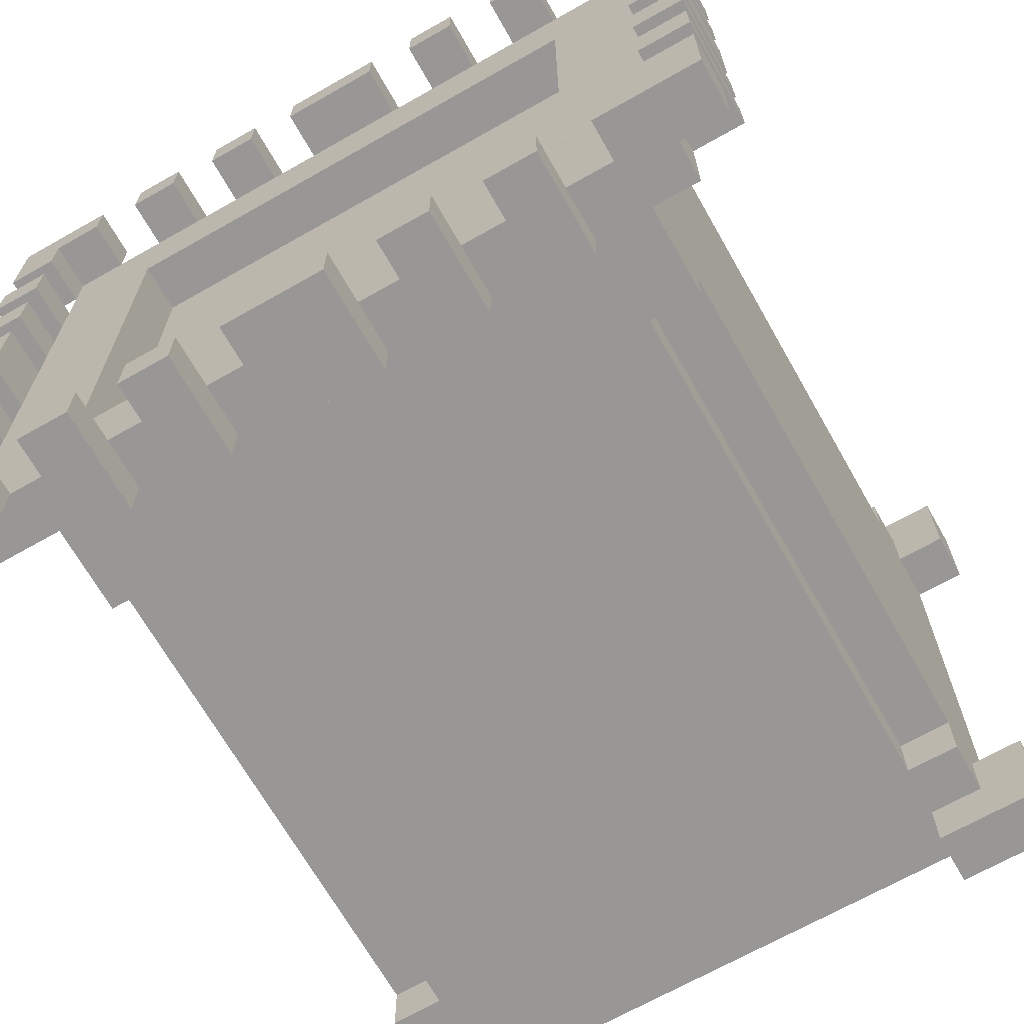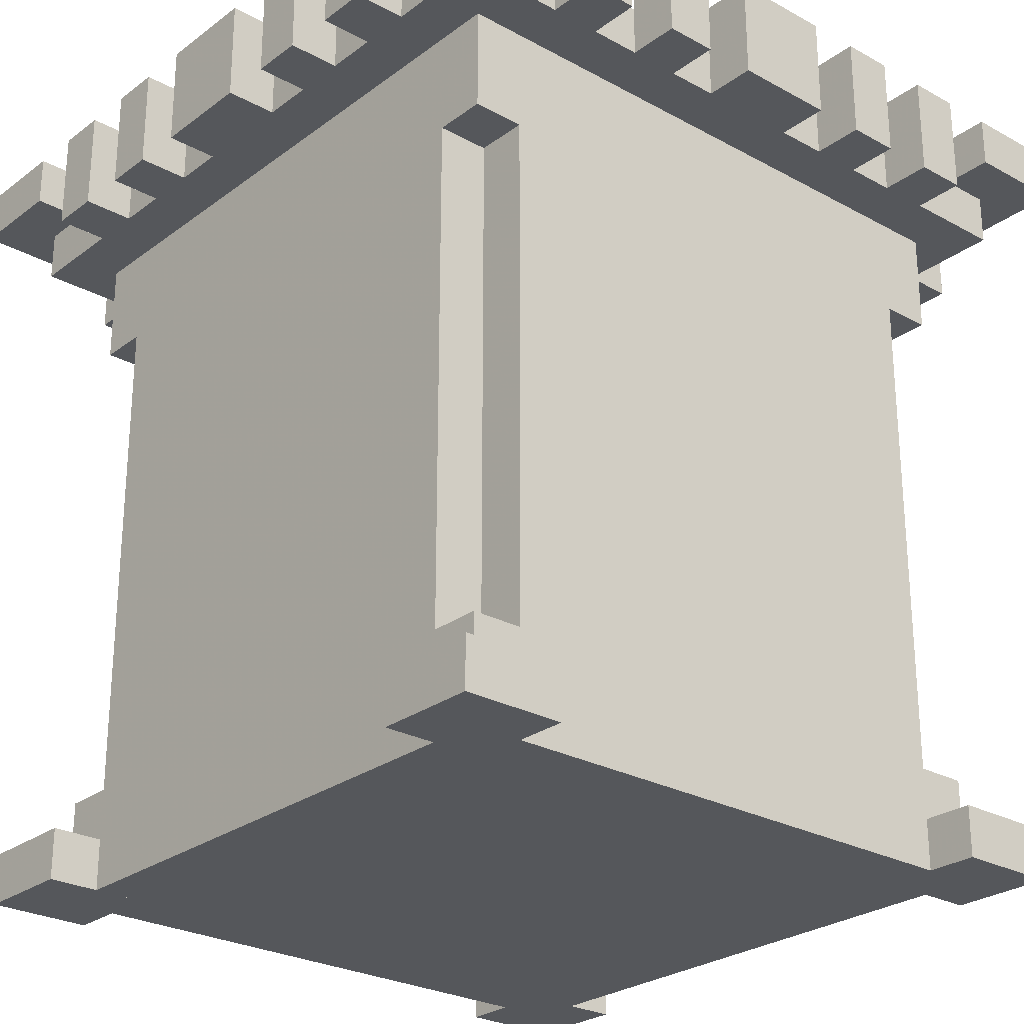
<metadata>
{"format":"obj","ext":"obj","renderer":"f3d","projection":"perspective","resolution":1024,"background":"white","views":[{"elev":-68.3,"azim":-150.4,"up":"+Z"},{"elev":-26.4,"azim":-40.8,"up":"+Y"}]}
</metadata>
<code>
g Model
v -16 12 2
v -16 16 2
v -16 16 -2
v -16 12 -2
f 1 2 3 4
v -16 14 -12
v -16 16 -12
v -16 16 -16
v -16 14 -16
f 5 6 7 8
v -16 12 -8
v -16 16 -8
v -16 16 -10
v -16 12 -10
f 9 10 11 12
v -16 12 -4
v -16 16 -4
v -16 16 -6
v -16 12 -6
f 13 14 15 16
v -16 12 6
v -16 16 6
v -16 16 4
v -16 12 4
f 17 18 19 20
v -16 12 10
v -16 16 10
v -16 16 8
v -16 12 8
f 21 22 23 24
v -16 14 16
v -16 16 16
v -16 16 12
v -16 14 12
f 25 26 27 28
v -14 -16 -10
v -14 -14 -10
v -14 -14 -14
v -14 -16 -14
f 29 30 31 32
v -14 12 -10
v -14 14 -10
v -14 14 -14
v -14 12 -14
f 33 34 35 36
v -14 -16 14
v -14 -14 14
v -14 -14 10
v -14 -16 10
f 37 38 39 40
v -14 12 14
v -14 14 14
v -14 14 10
v -14 12 10
f 41 42 43 44
v -14 12 -6
v -14 14 -6
v -14 14 -8
v -14 12 -8
f 45 46 47 48
v -14 12 -2
v -14 14 -2
v -14 14 -4
v -14 12 -4
f 49 50 51 52
v -14 12 4
v -14 14 4
v -14 14 2
v -14 12 2
f 53 54 55 56
v -14 12 8
v -14 14 8
v -14 14 6
v -14 12 6
f 57 58 59 60
v -12 -16 10
v -12 12 10
v -12 12 -10
v -12 -16 -10
f 61 62 63 64
v -12 8 -10
v -12 12 -10
v -12 12 -12
v -12 8 -12
f 65 66 67 68
v -12 8 12
v -12 12 12
v -12 12 10
v -12 8 10
f 69 70 71 72
v -12 -14 -10
v -12 -12 -10
v -12 -12 -12
v -12 -14 -12
f 73 74 75 76
v -12 -14 12
v -12 -12 12
v -12 -12 10
v -12 -14 10
f 77 78 79 80
v -10 -12 -10
v -10 8 -10
v -10 8 -12
v -10 -12 -12
f 81 82 83 84
v -10 -12 12
v -10 8 12
v -10 8 10
v -10 -12 10
f 85 86 87 88
v -10 12 -14
v -10 16 -14
v -10 16 -16
v -10 12 -16
f 89 90 91 92
v -10 12 16
v -10 16 16
v -10 16 14
v -10 12 14
f 93 94 95 96
v -6 12 -14
v -6 16 -14
v -6 16 -16
v -6 12 -16
f 97 98 99 100
v -6 12 16
v -6 16 16
v -6 16 14
v -6 12 14
f 101 102 103 104
v -2 12 -14
v -2 16 -14
v -2 16 -16
v -2 12 -16
f 105 106 107 108
v -2 12 16
v -2 16 16
v -2 16 14
v -2 12 14
f 109 110 111 112
v 4 12 -14
v 4 16 -14
v 4 16 -16
v 4 12 -16
f 113 114 115 116
v 4 12 16
v 4 16 16
v 4 16 14
v 4 12 14
f 117 118 119 120
v 8 12 -14
v 8 16 -14
v 8 16 -16
v 8 12 -16
f 121 122 123 124
v 8 12 16
v 8 16 16
v 8 16 14
v 8 12 14
f 125 126 127 128
v 10 12 10
v 10 14 10
v 10 14 -10
v 10 12 -10
f 129 130 131 132
v 10 -16 -12
v 10 -14 -12
v 10 -14 -14
v 10 -16 -14
f 133 134 135 136
v 10 -16 14
v 10 -14 14
v 10 -14 12
v 10 -16 12
f 137 138 139 140
v 12 14 -14
v 12 16 -14
v 12 16 -16
v 12 14 -16
f 141 142 143 144
v 12 14 16
v 12 16 16
v 12 16 14
v 12 14 14
f 145 146 147 148
v 14 14 2
v 14 16 2
v 14 16 -2
v 14 14 -2
f 149 150 151 152
v 14 14 -12
v 14 16 -12
v 14 16 -14
v 14 14 -14
f 153 154 155 156
v 14 14 -8
v 14 16 -8
v 14 16 -10
v 14 14 -10
f 157 158 159 160
v 14 14 -4
v 14 16 -4
v 14 16 -6
v 14 14 -6
f 161 162 163 164
v 14 14 6
v 14 16 6
v 14 16 4
v 14 14 4
f 165 166 167 168
v 14 14 10
v 14 16 10
v 14 16 8
v 14 14 8
f 169 170 171 172
v 14 14 14
v 14 16 14
v 14 16 12
v 14 14 12
f 173 174 175 176
v -14 14 -2
v -14 16 -2
v -14 16 2
v -14 14 2
f 177 178 179 180
v -14 14 -14
v -14 16 -14
v -14 16 -12
v -14 14 -12
f 181 182 183 184
v -14 14 -10
v -14 16 -10
v -14 16 -8
v -14 14 -8
f 185 186 187 188
v -14 14 -6
v -14 16 -6
v -14 16 -4
v -14 14 -4
f 189 190 191 192
v -14 14 4
v -14 16 4
v -14 16 6
v -14 14 6
f 193 194 195 196
v -14 14 8
v -14 16 8
v -14 16 10
v -14 14 10
f 197 198 199 200
v -14 14 12
v -14 16 12
v -14 16 14
v -14 14 14
f 201 202 203 204
v -12 14 -16
v -12 16 -16
v -12 16 -14
v -12 14 -14
f 205 206 207 208
v -12 14 14
v -12 16 14
v -12 16 16
v -12 14 16
f 209 210 211 212
v -10 12 -10
v -10 14 -10
v -10 14 10
v -10 12 10
f 213 214 215 216
v -10 -16 -14
v -10 -14 -14
v -10 -14 -12
v -10 -16 -12
f 217 218 219 220
v -10 -16 12
v -10 -14 12
v -10 -14 14
v -10 -16 14
f 221 222 223 224
v -8 12 -16
v -8 16 -16
v -8 16 -14
v -8 12 -14
f 225 226 227 228
v -8 12 14
v -8 16 14
v -8 16 16
v -8 12 16
f 229 230 231 232
v -4 12 -16
v -4 16 -16
v -4 16 -14
v -4 12 -14
f 233 234 235 236
v -4 12 14
v -4 16 14
v -4 16 16
v -4 12 16
f 237 238 239 240
v 2 12 -16
v 2 16 -16
v 2 16 -14
v 2 12 -14
f 241 242 243 244
v 2 12 14
v 2 16 14
v 2 16 16
v 2 12 16
f 245 246 247 248
v 6 12 -16
v 6 16 -16
v 6 16 -14
v 6 12 -14
f 249 250 251 252
v 6 12 14
v 6 16 14
v 6 16 16
v 6 12 16
f 253 254 255 256
v 10 -12 -12
v 10 8 -12
v 10 8 -10
v 10 -12 -10
f 257 258 259 260
v 10 -12 10
v 10 8 10
v 10 8 12
v 10 -12 12
f 261 262 263 264
v 10 12 -16
v 10 16 -16
v 10 16 -14
v 10 12 -14
f 265 266 267 268
v 10 12 14
v 10 16 14
v 10 16 16
v 10 12 16
f 269 270 271 272
v 12 -16 -10
v 12 12 -10
v 12 12 10
v 12 -16 10
f 273 274 275 276
v 12 8 -12
v 12 12 -12
v 12 12 -10
v 12 8 -10
f 277 278 279 280
v 12 8 10
v 12 12 10
v 12 12 12
v 12 8 12
f 281 282 283 284
v 12 -14 -12
v 12 -12 -12
v 12 -12 -10
v 12 -14 -10
f 285 286 287 288
v 12 -14 10
v 12 -12 10
v 12 -12 12
v 12 -14 12
f 289 290 291 292
v 14 -16 -14
v 14 -14 -14
v 14 -14 -10
v 14 -16 -10
f 293 294 295 296
v 14 12 -14
v 14 14 -14
v 14 14 -10
v 14 12 -10
f 297 298 299 300
v 14 -16 10
v 14 -14 10
v 14 -14 14
v 14 -16 14
f 301 302 303 304
v 14 12 10
v 14 14 10
v 14 14 14
v 14 12 14
f 305 306 307 308
v 14 12 -8
v 14 14 -8
v 14 14 -6
v 14 12 -6
f 309 310 311 312
v 14 12 -4
v 14 14 -4
v 14 14 -2
v 14 12 -2
f 313 314 315 316
v 14 12 2
v 14 14 2
v 14 14 4
v 14 12 4
f 317 318 319 320
v 14 12 6
v 14 14 6
v 14 14 8
v 14 12 8
f 321 322 323 324
v 16 12 -2
v 16 16 -2
v 16 16 2
v 16 12 2
f 325 326 327 328
v 16 14 -16
v 16 16 -16
v 16 16 -12
v 16 14 -12
f 329 330 331 332
v 16 12 -10
v 16 16 -10
v 16 16 -8
v 16 12 -8
f 333 334 335 336
v 16 12 -6
v 16 16 -6
v 16 16 -4
v 16 12 -4
f 337 338 339 340
v 16 12 4
v 16 16 4
v 16 16 6
v 16 12 6
f 341 342 343 344
v 16 12 8
v 16 16 8
v 16 16 10
v 16 12 10
f 345 346 347 348
v 16 14 12
v 16 16 12
v 16 16 16
v 16 14 16
f 349 350 351 352
v -12 -16 -10
v 12 -16 -10
v 12 -16 12
v -12 -16 12
f 353 354 355 356
v -14 -16 -12
v 14 -16 -12
v 14 -16 -10
v -14 -16 -10
f 357 358 359 360
v -14 -16 -14
v -10 -16 -14
v -10 -16 -12
v -14 -16 -12
f 361 362 363 364
v 10 -16 -14
v 14 -16 -14
v 14 -16 -12
v 10 -16 -12
f 365 366 367 368
v -14 -16 10
v -12 -16 10
v -12 -16 14
v -14 -16 14
f 369 370 371 372
v 12 -16 10
v 14 -16 10
v 14 -16 14
v 12 -16 14
f 373 374 375 376
v -12 -16 12
v -10 -16 12
v -10 -16 14
v -12 -16 14
f 377 378 379 380
v 10 -16 12
v 12 -16 12
v 12 -16 14
v 10 -16 14
f 381 382 383 384
v -12 8 -12
v -10 8 -12
v -10 8 -10
v -12 8 -10
f 385 386 387 388
v 10 8 -12
v 12 8 -12
v 12 8 -10
v 10 8 -10
f 389 390 391 392
v -12 8 10
v -10 8 10
v -10 8 12
v -12 8 12
f 393 394 395 396
v 10 8 10
v 12 8 10
v 12 8 12
v 10 8 12
f 397 398 399 400
v -14 12 -14
v 14 12 -14
v 14 12 -12
v -14 12 -12
f 401 402 403 404
v -14 12 12
v 14 12 12
v 14 12 14
v -14 12 14
f 405 406 407 408
v -14 12 -12
v -12 12 -12
v -12 12 12
v -14 12 12
f 409 410 411 412
v 12 12 -12
v 14 12 -12
v 14 12 12
v 12 12 12
f 413 414 415 416
v -2 12 -16
v 2 12 -16
v 2 12 -14
v -2 12 -14
f 417 418 419 420
v -16 12 -2
v -14 12 -2
v -14 12 2
v -16 12 2
f 421 422 423 424
v 14 12 -2
v 16 12 -2
v 16 12 2
v 14 12 2
f 425 426 427 428
v -2 12 14
v 2 12 14
v 2 12 16
v -2 12 16
f 429 430 431 432
v -10 12 -16
v -8 12 -16
v -8 12 -14
v -10 12 -14
f 433 434 435 436
v -6 12 -16
v -4 12 -16
v -4 12 -14
v -6 12 -14
f 437 438 439 440
v 4 12 -16
v 6 12 -16
v 6 12 -14
v 4 12 -14
f 441 442 443 444
v 8 12 -16
v 10 12 -16
v 10 12 -14
v 8 12 -14
f 445 446 447 448
v -16 12 -10
v -14 12 -10
v -14 12 -8
v -16 12 -8
f 449 450 451 452
v 14 12 -10
v 16 12 -10
v 16 12 -8
v 14 12 -8
f 453 454 455 456
v -16 12 -6
v -14 12 -6
v -14 12 -4
v -16 12 -4
f 457 458 459 460
v 14 12 -6
v 16 12 -6
v 16 12 -4
v 14 12 -4
f 461 462 463 464
v -16 12 4
v -14 12 4
v -14 12 6
v -16 12 6
f 465 466 467 468
v 14 12 4
v 16 12 4
v 16 12 6
v 14 12 6
f 469 470 471 472
v -16 12 8
v -14 12 8
v -14 12 10
v -16 12 10
f 473 474 475 476
v 14 12 8
v 16 12 8
v 16 12 10
v 14 12 10
f 477 478 479 480
v -10 12 14
v -8 12 14
v -8 12 16
v -10 12 16
f 481 482 483 484
v -6 12 14
v -4 12 14
v -4 12 16
v -6 12 16
f 485 486 487 488
v 4 12 14
v 6 12 14
v 6 12 16
v 4 12 16
f 489 490 491 492
v 8 12 14
v 10 12 14
v 10 12 16
v 8 12 16
f 493 494 495 496
v -16 14 -16
v -12 14 -16
v -12 14 -14
v -16 14 -14
f 497 498 499 500
v 12 14 -16
v 16 14 -16
v 16 14 -14
v 12 14 -14
f 501 502 503 504
v -16 14 12
v -14 14 12
v -14 14 16
v -16 14 16
f 505 506 507 508
v 14 14 12
v 16 14 12
v 16 14 16
v 14 14 16
f 509 510 511 512
v -16 14 -14
v -14 14 -14
v -14 14 -12
v -16 14 -12
f 513 514 515 516
v 14 14 -14
v 16 14 -14
v 16 14 -12
v 14 14 -12
f 517 518 519 520
v -14 14 14
v -12 14 14
v -12 14 16
v -14 14 16
f 521 522 523 524
v 12 14 14
v 14 14 14
v 14 14 16
v 12 14 16
f 525 526 527 528
v -14 -14 -12
v -10 -14 -12
v -10 -14 -14
v -14 -14 -14
f 529 530 531 532
v 10 -14 -12
v 14 -14 -12
v 14 -14 -14
v 10 -14 -14
f 533 534 535 536
v -14 -14 14
v -12 -14 14
v -12 -14 10
v -14 -14 10
f 537 538 539 540
v 12 -14 14
v 14 -14 14
v 14 -14 10
v 12 -14 10
f 541 542 543 544
v -14 -14 -10
v -12 -14 -10
v -12 -14 -12
v -14 -14 -12
f 545 546 547 548
v 12 -14 -10
v 14 -14 -10
v 14 -14 -12
v 12 -14 -12
f 549 550 551 552
v -12 -14 14
v -10 -14 14
v -10 -14 12
v -12 -14 12
f 553 554 555 556
v 10 -14 14
v 12 -14 14
v 12 -14 12
v 10 -14 12
f 557 558 559 560
v -12 -12 -10
v -10 -12 -10
v -10 -12 -12
v -12 -12 -12
f 561 562 563 564
v 10 -12 -10
v 12 -12 -10
v 12 -12 -12
v 10 -12 -12
f 565 566 567 568
v -12 -12 12
v -10 -12 12
v -10 -12 10
v -12 -12 10
f 569 570 571 572
v 10 -12 12
v 12 -12 12
v 12 -12 10
v 10 -12 10
f 573 574 575 576
v -10 12 10
v 10 12 10
v 10 12 -10
v -10 12 -10
f 577 578 579 580
v -14 14 -10
v 14 14 -10
v 14 14 -14
v -14 14 -14
f 581 582 583 584
v -14 14 14
v 14 14 14
v 14 14 10
v -14 14 10
f 585 586 587 588
v -14 14 10
v -10 14 10
v -10 14 -10
v -14 14 -10
f 589 590 591 592
v 10 14 10
v 14 14 10
v 14 14 -10
v 10 14 -10
f 593 594 595 596
v -16 16 -14
v -12 16 -14
v -12 16 -16
v -16 16 -16
f 597 598 599 600
v -2 16 -14
v 2 16 -14
v 2 16 -16
v -2 16 -16
f 601 602 603 604
v 12 16 -14
v 16 16 -14
v 16 16 -16
v 12 16 -16
f 605 606 607 608
v -16 16 2
v -14 16 2
v -14 16 -2
v -16 16 -2
f 609 610 611 612
v 14 16 2
v 16 16 2
v 16 16 -2
v 14 16 -2
f 613 614 615 616
v -16 16 16
v -14 16 16
v -14 16 12
v -16 16 12
f 617 618 619 620
v 14 16 16
v 16 16 16
v 16 16 12
v 14 16 12
f 621 622 623 624
v -2 16 16
v 2 16 16
v 2 16 14
v -2 16 14
f 625 626 627 628
v -10 16 -14
v -8 16 -14
v -8 16 -16
v -10 16 -16
f 629 630 631 632
v -6 16 -14
v -4 16 -14
v -4 16 -16
v -6 16 -16
f 633 634 635 636
v 4 16 -14
v 6 16 -14
v 6 16 -16
v 4 16 -16
f 637 638 639 640
v 8 16 -14
v 10 16 -14
v 10 16 -16
v 8 16 -16
f 641 642 643 644
v -16 16 -12
v -14 16 -12
v -14 16 -14
v -16 16 -14
f 645 646 647 648
v 14 16 -12
v 16 16 -12
v 16 16 -14
v 14 16 -14
f 649 650 651 652
v -16 16 -8
v -14 16 -8
v -14 16 -10
v -16 16 -10
f 653 654 655 656
v 14 16 -8
v 16 16 -8
v 16 16 -10
v 14 16 -10
f 657 658 659 660
v -16 16 -4
v -14 16 -4
v -14 16 -6
v -16 16 -6
f 661 662 663 664
v 14 16 -4
v 16 16 -4
v 16 16 -6
v 14 16 -6
f 665 666 667 668
v -16 16 6
v -14 16 6
v -14 16 4
v -16 16 4
f 669 670 671 672
v 14 16 6
v 16 16 6
v 16 16 4
v 14 16 4
f 673 674 675 676
v -16 16 10
v -14 16 10
v -14 16 8
v -16 16 8
f 677 678 679 680
v 14 16 10
v 16 16 10
v 16 16 8
v 14 16 8
f 681 682 683 684
v -14 16 16
v -12 16 16
v -12 16 14
v -14 16 14
f 685 686 687 688
v -10 16 16
v -8 16 16
v -8 16 14
v -10 16 14
f 689 690 691 692
v -6 16 16
v -4 16 16
v -4 16 14
v -6 16 14
f 693 694 695 696
v 4 16 16
v 6 16 16
v 6 16 14
v 4 16 14
f 697 698 699 700
v 8 16 16
v 10 16 16
v 10 16 14
v 8 16 14
f 701 702 703 704
v 12 16 16
v 14 16 16
v 14 16 14
v 12 16 14
f 705 706 707 708
v -2 16 -16
v 2 16 -16
v 2 12 -16
v -2 12 -16
f 709 710 711 712
v -10 16 -16
v -8 16 -16
v -8 12 -16
v -10 12 -16
f 713 714 715 716
v -6 16 -16
v -4 16 -16
v -4 12 -16
v -6 12 -16
f 717 718 719 720
v 4 16 -16
v 6 16 -16
v 6 12 -16
v 4 12 -16
f 721 722 723 724
v 8 16 -16
v 10 16 -16
v 10 12 -16
v 8 12 -16
f 725 726 727 728
v -16 16 -16
v -12 16 -16
v -12 14 -16
v -16 14 -16
f 729 730 731 732
v 12 16 -16
v 16 16 -16
v 16 14 -16
v 12 14 -16
f 733 734 735 736
v -14 -14 -14
v -10 -14 -14
v -10 -16 -14
v -14 -16 -14
f 737 738 739 740
v 10 -14 -14
v 14 -14 -14
v 14 -16 -14
v 10 -16 -14
f 741 742 743 744
v -14 14 -14
v -10 14 -14
v -10 12 -14
v -14 12 -14
f 745 746 747 748
v 10 14 -14
v 14 14 -14
v 14 12 -14
v 10 12 -14
f 749 750 751 752
v -8 14 -14
v -6 14 -14
v -6 12 -14
v -8 12 -14
f 753 754 755 756
v -4 14 -14
v -2 14 -14
v -2 12 -14
v -4 12 -14
f 757 758 759 760
v 2 14 -14
v 4 14 -14
v 4 12 -14
v 2 12 -14
f 761 762 763 764
v 6 14 -14
v 8 14 -14
v 8 12 -14
v 6 12 -14
f 765 766 767 768
v -10 12 -12
v 10 12 -12
v 10 -16 -12
v -10 -16 -12
f 769 770 771 772
v -12 12 -12
v -10 12 -12
v -10 8 -12
v -12 8 -12
f 773 774 775 776
v 10 12 -12
v 12 12 -12
v 12 8 -12
v 10 8 -12
f 777 778 779 780
v -12 -12 -12
v -10 -12 -12
v -10 -14 -12
v -12 -14 -12
f 781 782 783 784
v 10 -12 -12
v 12 -12 -12
v 12 -14 -12
v 10 -14 -12
f 785 786 787 788
v -12 8 -10
v -10 8 -10
v -10 -12 -10
v -12 -12 -10
f 789 790 791 792
v 10 8 -10
v 12 8 -10
v 12 -12 -10
v 10 -12 -10
f 793 794 795 796
v -16 16 -10
v -14 16 -10
v -14 12 -10
v -16 12 -10
f 797 798 799 800
v 14 16 -10
v 16 16 -10
v 16 12 -10
v 14 12 -10
f 801 802 803 804
v -16 16 -6
v -14 16 -6
v -14 12 -6
v -16 12 -6
f 805 806 807 808
v 14 16 -6
v 16 16 -6
v 16 12 -6
v 14 12 -6
f 809 810 811 812
v -16 16 -2
v -14 16 -2
v -14 12 -2
v -16 12 -2
f 813 814 815 816
v 14 16 -2
v 16 16 -2
v 16 12 -2
v 14 12 -2
f 817 818 819 820
v -16 16 4
v -14 16 4
v -14 12 4
v -16 12 4
f 821 822 823 824
v 14 16 4
v 16 16 4
v 16 12 4
v 14 12 4
f 825 826 827 828
v -16 16 8
v -14 16 8
v -14 12 8
v -16 12 8
f 829 830 831 832
v 14 16 8
v 16 16 8
v 16 12 8
v 14 12 8
f 833 834 835 836
v -10 14 10
v 10 14 10
v 10 12 10
v -10 12 10
f 837 838 839 840
v -14 -14 10
v -12 -14 10
v -12 -16 10
v -14 -16 10
f 841 842 843 844
v 12 -14 10
v 14 -14 10
v 14 -16 10
v 12 -16 10
f 845 846 847 848
v -16 16 12
v -14 16 12
v -14 14 12
v -16 14 12
f 849 850 851 852
v 14 16 12
v 16 16 12
v 16 14 12
v 14 14 12
f 853 854 855 856
v -2 16 14
v 2 16 14
v 2 14 14
v -2 14 14
f 857 858 859 860
v -14 16 14
v -12 16 14
v -12 14 14
v -14 14 14
f 861 862 863 864
v -10 16 14
v -8 16 14
v -8 14 14
v -10 14 14
f 865 866 867 868
v -6 16 14
v -4 16 14
v -4 14 14
v -6 14 14
f 869 870 871 872
v 4 16 14
v 6 16 14
v 6 14 14
v 4 14 14
f 873 874 875 876
v 8 16 14
v 10 16 14
v 10 14 14
v 8 14 14
f 877 878 879 880
v 12 16 14
v 14 16 14
v 14 14 14
v 12 14 14
f 881 882 883 884
v -2 14 -14
v 2 14 -14
v 2 16 -14
v -2 16 -14
f 885 886 887 888
v -14 14 -14
v -12 14 -14
v -12 16 -14
v -14 16 -14
f 889 890 891 892
v -10 14 -14
v -8 14 -14
v -8 16 -14
v -10 16 -14
f 893 894 895 896
v -6 14 -14
v -4 14 -14
v -4 16 -14
v -6 16 -14
f 897 898 899 900
v 4 14 -14
v 6 14 -14
v 6 16 -14
v 4 16 -14
f 901 902 903 904
v 8 14 -14
v 10 14 -14
v 10 16 -14
v 8 16 -14
f 905 906 907 908
v 12 14 -14
v 14 14 -14
v 14 16 -14
v 12 16 -14
f 909 910 911 912
v -16 14 -12
v -14 14 -12
v -14 16 -12
v -16 16 -12
f 913 914 915 916
v 14 14 -12
v 16 14 -12
v 16 16 -12
v 14 16 -12
f 917 918 919 920
v -10 12 -10
v 10 12 -10
v 10 14 -10
v -10 14 -10
f 921 922 923 924
v -14 -16 -10
v -12 -16 -10
v -12 -14 -10
v -14 -14 -10
f 925 926 927 928
v 12 -16 -10
v 14 -16 -10
v 14 -14 -10
v 12 -14 -10
f 929 930 931 932
v -16 12 -8
v -14 12 -8
v -14 16 -8
v -16 16 -8
f 933 934 935 936
v 14 12 -8
v 16 12 -8
v 16 16 -8
v 14 16 -8
f 937 938 939 940
v -16 12 -4
v -14 12 -4
v -14 16 -4
v -16 16 -4
f 941 942 943 944
v 14 12 -4
v 16 12 -4
v 16 16 -4
v 14 16 -4
f 945 946 947 948
v -16 12 2
v -14 12 2
v -14 16 2
v -16 16 2
f 949 950 951 952
v 14 12 2
v 16 12 2
v 16 16 2
v 14 16 2
f 953 954 955 956
v -16 12 6
v -14 12 6
v -14 16 6
v -16 16 6
f 957 958 959 960
v 14 12 6
v 16 12 6
v 16 16 6
v 14 16 6
f 961 962 963 964
v -12 -12 10
v -10 -12 10
v -10 8 10
v -12 8 10
f 965 966 967 968
v 10 -12 10
v 12 -12 10
v 12 8 10
v 10 8 10
f 969 970 971 972
v -16 12 10
v -14 12 10
v -14 16 10
v -16 16 10
f 973 974 975 976
v 14 12 10
v 16 12 10
v 16 16 10
v 14 16 10
f 977 978 979 980
v -10 -16 12
v 10 -16 12
v 10 12 12
v -10 12 12
f 981 982 983 984
v -12 8 12
v -10 8 12
v -10 12 12
v -12 12 12
f 985 986 987 988
v 10 8 12
v 12 8 12
v 12 12 12
v 10 12 12
f 989 990 991 992
v -12 -14 12
v -10 -14 12
v -10 -12 12
v -12 -12 12
f 993 994 995 996
v 10 -14 12
v 12 -14 12
v 12 -12 12
v 10 -12 12
f 997 998 999 1000
v -14 -16 14
v -10 -16 14
v -10 -14 14
v -14 -14 14
f 1001 1002 1003 1004
v 10 -16 14
v 14 -16 14
v 14 -14 14
v 10 -14 14
f 1005 1006 1007 1008
v -14 12 14
v -10 12 14
v -10 14 14
v -14 14 14
f 1009 1010 1011 1012
v 10 12 14
v 14 12 14
v 14 14 14
v 10 14 14
f 1013 1014 1015 1016
v -8 12 14
v -6 12 14
v -6 14 14
v -8 14 14
f 1017 1018 1019 1020
v -4 12 14
v -2 12 14
v -2 14 14
v -4 14 14
f 1021 1022 1023 1024
v 2 12 14
v 4 12 14
v 4 14 14
v 2 14 14
f 1025 1026 1027 1028
v 6 12 14
v 8 12 14
v 8 14 14
v 6 14 14
f 1029 1030 1031 1032
v -2 12 16
v 2 12 16
v 2 16 16
v -2 16 16
f 1033 1034 1035 1036
v -10 12 16
v -8 12 16
v -8 16 16
v -10 16 16
f 1037 1038 1039 1040
v -6 12 16
v -4 12 16
v -4 16 16
v -6 16 16
f 1041 1042 1043 1044
v 4 12 16
v 6 12 16
v 6 16 16
v 4 16 16
f 1045 1046 1047 1048
v 8 12 16
v 10 12 16
v 10 16 16
v 8 16 16
f 1049 1050 1051 1052
v -16 14 16
v -12 14 16
v -12 16 16
v -16 16 16
f 1053 1054 1055 1056
v 12 14 16
v 16 14 16
v 16 16 16
v 12 16 16
f 1057 1058 1059 1060

</code>
